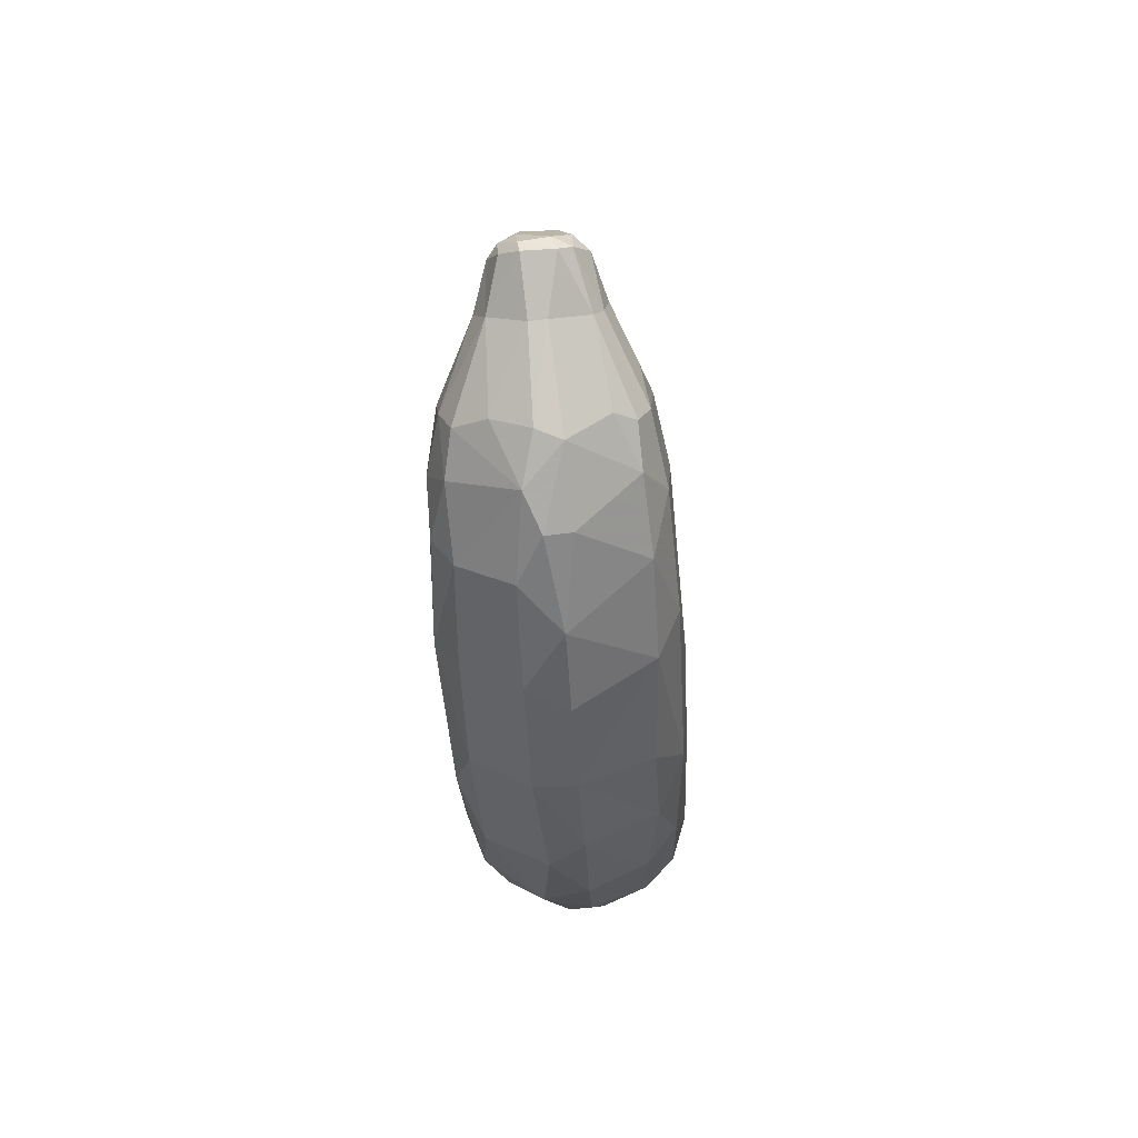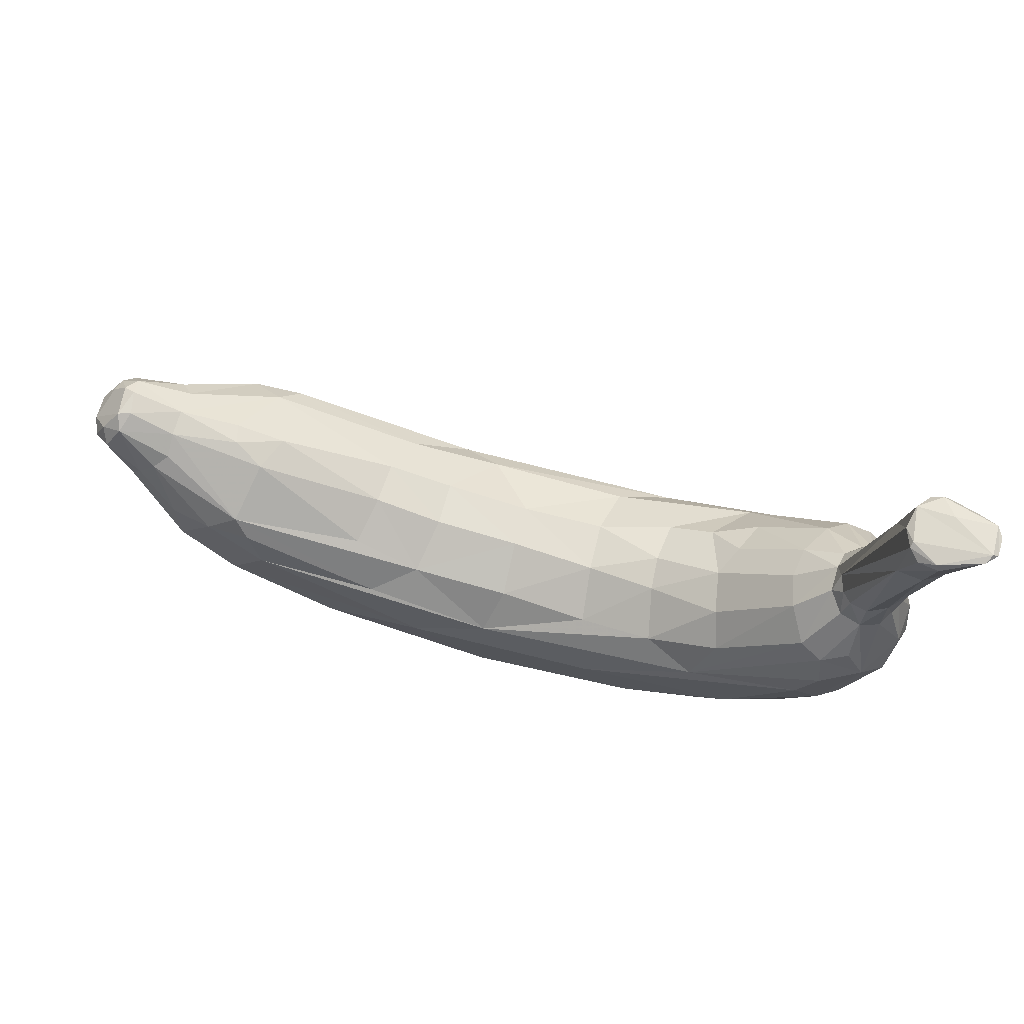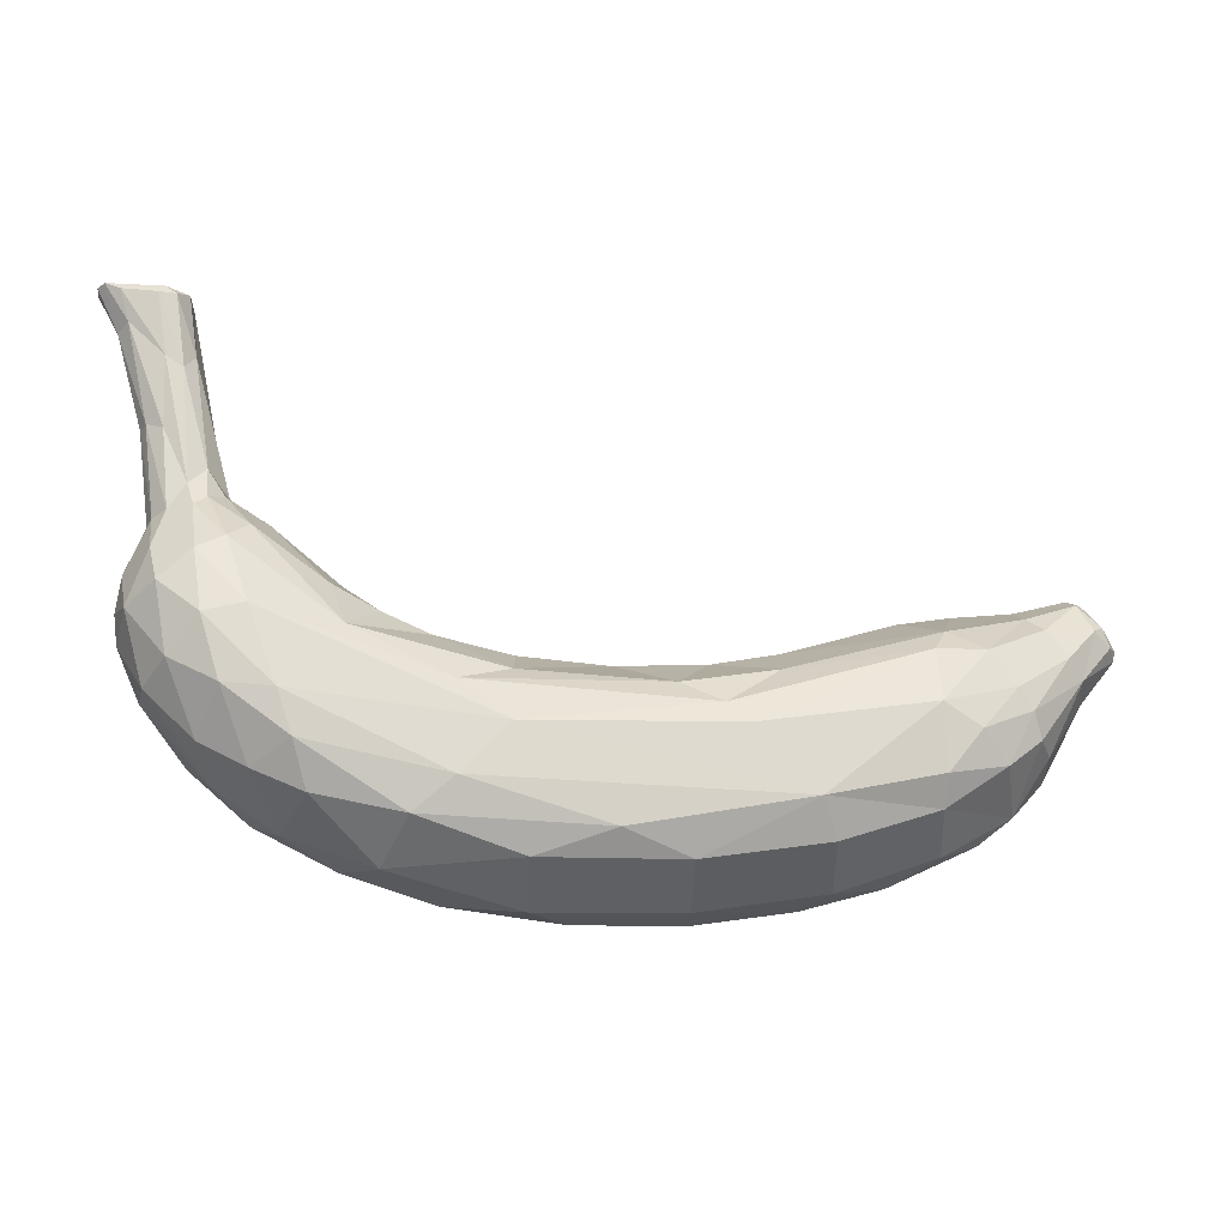
<metadata>
{"format":"obj","ext":"obj","renderer":"f3d","projection":"perspective","resolution":1024,"background":"white","views":[{"elev":-34.8,"azim":-86.0,"up":"+Y"},{"elev":69.3,"azim":16.3,"up":"+Y"},{"elev":-17.9,"azim":169.1,"up":"+Y"}]}
</metadata>
<code>
v -0.0001617 -0.09829 -0.1886
v 0.499 -0.2338 -0.003771
v -0.008039 -0.0737 0.1711
v 0.8787 0.631 0.01706
v 0.7032 0.04872 0.1311
v 0.5505 -0.07365 0.1472
v 0.6512 -0.0682 0.118
v 0.6948 0.1421 0.1317
v 0.7604 0.1627 0.103
v 0.6623 0.07356 0.1393
v 0.4736 0.02907 0.1462
v 0.645 0.2197 0.09934
v 0.6842 0.202 0.1147
v 0.5073 0.1076 0.114
v 0.49 0.1449 0.06095
v 0.614 0.2497 0.04816
v 0.4765 0.1566 -0.007435
v 0.6011 0.257 -0.002807
v 0.4477 0.1249 -0.09093
v 0.5012 0.1694 -0.05733
v 0.5236 0.1565 -0.1116
v 0.6082 0.2567 -0.05421
v 0.5037 0.08087 -0.1645
v 0.6727 0.2085 -0.142
v 0.6389 0.2379 -0.1112
v 0.6407 0.1015 -0.1741
v 0.5956 -0.02159 -0.1861
v 0.6739 -0.01326 -0.1662
v 0.5719 -0.08886 -0.1789
v 0.7045 0.08601 -0.1669
v 0.7674 0.14 -0.1321
v 0.6265 -0.1225 -0.1238
v 0.748 0.02935 -0.1298
v 0.6998 -0.08035 -0.09438
v 0.8091 0.113 -0.07842
v 0.6753 -0.1318 -0.0403
v 0.7775 6.8e-05 -0.06083
v 0.7801 -0.008775 -0.0103
v 0.8169 0.07609 -0.001245
v 0.708 -0.09153 0.0288
v 0.615 -0.1743 0.01291
v 0.771 0.006208 0.05172
v 0.6293 -0.1278 0.08123
v 0.7404 0.03293 0.1037
v 0.7981 0.1185 0.06864
v 0.7166 0.186 -0.1465
v 0.7213 0.2721 -0.08567
v 0.778 0.198 -0.1012
v 0.7785 0.2603 -0.04192
v 0.8148 0.1731 -0.03667
v 0.8228 0.1233 -0.009529
v 0.785 0.257 -0.01312
v 0.809 0.176 0.03046
v 0.7776 0.2631 0.01715
v 0.7629 0.2576 0.04213
v 0.7281 0.2147 0.09712
v 0.6923 0.284 0.0511
v 0.7293 0.2722 0.05778
v 0.6681 0.297 0.0194
v 0.6678 0.3053 -0.02134
v 0.6747 0.2979 -0.05078
v 0.7011 0.2885 -0.07443
v 0.7314 0.3153 0.04667
v 0.7017 0.3153 0.0396
v 0.6863 0.3184 0.02516
v 0.676 0.3244 -0.001663
v 0.7025 0.3372 -0.05745
v 0.7583 0.2682 -0.06601
v 0.7309 0.3091 -0.07023
v 0.7698 0.3979 -0.05589
v 0.7955 0.4096 -0.03485
v 0.8033 0.4076 -0.01006
v 0.79 0.3678 0.01494
v 0.7638 0.3312 0.03593
v 0.7441 0.5255 0.04284
v 0.787 0.5243 0.04695
v 0.7475 0.6159 0.03543
v 0.7345 0.6123 0.003076
v 0.7277 0.5197 -0.03796
v 0.7422 0.6215 -0.03209
v 0.7451 0.4949 -0.05668
v 0.7731 0.5109 -0.05953
v 0.8303 0.5685 -0.04015
v 0.8448 0.5588 -0.01204
v 0.8297 0.5441 0.02088
v -0.3359 0.03959 0.1629
v -0.3629 0.09432 0.1459
v -0.1284 0.01672 0.1527
v -0.1698 0.08523 0.09214
v -0.05477 0.05239 0.1045
v -0.1535 0.1136 0.01506
v -0.366 0.1742 0.03479
v -0.3427 0.1727 -0.02535
v -0.03789 0.0875 0.01577
v -0.1513 0.1055 -0.0575
v -0.3861 0.1351 -0.1203
v -0.03977 0.08162 -0.06025
v -0.3592 0.09749 -0.1535
v -0.03874 -0.005646 -0.1727
v -0.1325 0.0594 -0.1309
v -0.359 0.01144 -0.1791
v -0.421 -0.02457 -0.1719
v -0.07629 -0.03674 -0.1853
v -0.3657 -0.09363 -0.1705
v -0.469 -0.07113 -0.14
v -0.1746 -0.1389 -0.1865
v -0.3682 -0.1397 -0.1364
v -0.2045 -0.1957 -0.146
v -0.3889 -0.1912 -0.04837
v -0.5096 -0.1228 -0.03107
v -0.4604 -0.1625 -0.006613
v -0.3209 -0.2282 0.01358
v -0.2215 -0.2523 -0.05233
v -0.4546 -0.1546 0.03459
v -0.3578 -0.1352 0.1367
v -0.186 -0.2676 0.01246
v -0.4719 -0.0732 0.1282
v -0.1984 -0.1938 0.1361
v -0.4012 -0.04939 0.1608
v -0.2152 -0.1258 0.1683
v -0.5124 0.08155 0.1283
v -0.4389 0.09071 0.144
v -0.3878 0.1238 0.1274
v -0.4169 0.1901 0.007314
v -0.4279 0.1882 -0.02574
v -0.4432 0.1027 -0.1472
v -0.4856 0.04698 -0.1529
v -0.5094 0.01309 -0.1464
v -0.5269 -0.02666 -0.126
v -0.5573 -0.0381 -0.07218
v -0.566 -0.06391 -0.0117
v -0.5464 -0.0281 0.09241
v -0.5523 -0.07544 0.02863
v -0.522 -0.02275 0.1243
v -0.5024 0.01112 0.1417
v -0.5826 0.1361 0.09039
v -0.5545 0.1601 0.08362
v -0.5311 0.1781 0.06403
v -0.5314 0.2 0.02828
v -0.5307 0.2039 -0.0164
v -0.533 0.1804 -0.06355
v -0.5562 0.1583 -0.08615
v -0.5907 0.1145 -0.09331
v -0.619 0.0858 -0.07273
v -0.6339 0.06201 -0.0147
v -0.635 0.06306 0.01219
v -0.618 0.08236 0.07144
v -0.6038 0.1005 0.08537
v -0.6225 0.2103 0.05317
v -0.6093 0.226 0.02005
v -0.6182 0.2274 -0.01998
v -0.6228 0.2132 -0.04846
v -0.6425 0.167 -0.07078
v -0.6615 0.1775 -0.05485
v -0.674 0.1465 -0.05173
v -0.6907 0.135 -0.02148
v -0.6896 0.137 0.02891
v -0.68 0.1478 0.04868
v -0.6482 0.1686 0.07008
v 0.3463 -0.1348 -0.1952
v 0.1159 -0.1962 -0.1855
v 0.003595 -0.2312 -0.1524
v 0.2376 -0.2371 -0.1521
v -0.009991 -0.2887 -0.05737
v -0.02087 -0.295 0.01067
v 0.2248 -0.295 -0.05047
v 0.006184 -0.2374 0.124
v 0.156 -0.2998 0.009835
v 0.3323 -0.2421 0.09756
v 0.3439 -0.2807 0.004051
v 0.08377 -0.1884 0.1636
v 0.2844 -0.2057 0.1461
v 0.1683 -0.2418 0.122
v -0.03901 -0.08214 0.1733
v 0.2874 -0.06258 0.1663
v 0.08745 -0.01869 0.1572
v 0.1103 0.04134 0.1003
v 0.2622 0.04187 0.1084
v 0.1064 0.0766 0.01349
v 0.2517 0.08276 0.02199
v 0.1065 0.07159 -0.05939
v 0.2477 0.07848 -0.06191
v 0.02552 0.02753 -0.1465
v 0.3487 0.00632 -0.1794
v 0.2634 0.03392 -0.1459
v 0.2685 -0.05405 -0.1923
v 0.3869 0.06052 0.1152
v 0.369 0.1014 0.03536
v 0.3644 0.1074 -0.02155
v 0.372 0.09377 -0.09082
v 0.4073 -0.1872 -0.1712
v 0.4381 -0.2467 -0.07566
v 0.5469 -0.1579 -0.1438
v 0.4871 -0.2395 -0.00129
v 0.5747 -0.1987 -0.04289
v 0.5188 -0.1893 0.08917
v 0.4923 -0.1521 0.1355
v 0.3639 -0.1443 0.159
v 0.798 0.6099 0.05837
v 0.7645 0.6078 0.05254
v 0.7919 0.6216 0.05453
v 0.7615 0.6114 -0.0583
v 0.7883 0.6103 -0.06411
v 0.7795 0.6222 -0.05876
v 0.8447 0.6189 -0.04544
v 0.8788 0.6292 -0.01393
v 0.862 0.6313 0.03442
v -0.6318 0.2243 0.02639
v -0.6884 0.1605 0.02098
v -0.6596 0.1894 0.04597
v -0.6659 0.1892 -0.03011
v -0.6381 0.2203 -0.02677
v -0.6915 0.1509 -0.02466
v 0.7492 0.622 0.02676
v 0.8028 0.6298 -0.02804
v 0.8701 0.6371 0.02013
v 0.8686 0.6317 -0.03128
v -0.0006033 -0.1056 -0.1888
v 0.04563 -0.1372 -0.1901
v 0.1377 -0.1904 -0.1864
v 0.1538 -0.1951 -0.1836
v 0.2927 -0.2209 -0.1583
v 0.3945 -0.2446 -0.09231
v 0.4226 -0.2502 -0.07384
v 0.4305 -0.2494 -0.06925
v 0.4563 -0.244 -0.0481
v 0.4964 -0.2352 -0.005715
v 0.5954 -0.1861 -0.01417
v 0.6626 -0.1407 -0.02915
v 0.6795 -0.1267 -0.03143
v 0.7018 -0.1007 -0.0327
v 0.7785 -0.003398 -0.04103
v 0.794 0.03178 -0.03598
v 0.8128 0.09558 -0.04201
v 0.8163 0.1184 -0.04226
v 0.8156 0.168 -0.03389
v 0.8144 0.1733 -0.03233
v 0.8085 0.1909 -0.03168
v 0.7824 0.2583 -0.02483
v 0.7981 0.3768 -0.01672
v 0.8017 0.408 -0.0151
v 0.8239 0.4826 -0.01104
v 0.8404 0.5546 -0.002591
v 0.873 0.6306 -0.02381
v 0.8646 0.6194 -0.02805
v 0.8596 0.6169 -0.03335
v 0.8397 0.6013 -0.04359
v 0.7859 0.5238 -0.0552
v 0.7727 0.496 -0.05905
v 0.7326 0.313 -0.06961
v 0.7313 0.3085 -0.07016
v 0.7307 0.3084 -0.07055
v 0.7106 0.2808 -0.07972
v 0.6839 0.2232 -0.129
v 0.6772 0.2062 -0.1424
v 0.6653 0.1839 -0.1494
v 0.6078 0.09654 -0.1718
v 0.5707 0.07866 -0.1754
v 0.2726 -0.05097 -0.1917
v 0.2561 -0.0521 -0.1915
v 0.2471 -0.05298 -0.1919
v -0.1209 -0.08306 -0.1858
v -0.3278 -0.01396 -0.1803
v -0.3607 -0.01506 -0.1769
v -0.392 -0.007695 -0.1752
v -0.4508 0.008471 -0.1631
v -0.5015 0.02422 -0.1485
v -0.5283 0.03668 -0.1341
v -0.6023 0.07477 -0.08392
v -0.6149 0.08083 -0.07509
v -0.6162 0.08023 -0.07271
v -0.6206 0.08323 -0.06646
v -0.6648 0.1017 -0.01839
v -0.6631 0.1013 0.008163
v -0.6719 0.1131 0.02351
v -0.6201 0.07998 0.06412
v -0.6118 0.0727 0.07328
v -0.6044 0.06744 0.07895
v -0.5133 -0.007712 0.1321
v -0.4543 -0.01764 0.1508
v -0.4117 -0.01048 0.1561
v -0.3867 -0.0296 0.1613
v -0.1253 -0.04676 0.1703
v -0.02228 -0.07374 0.1712
v 0.8648 0.6333 0.02946
v 0.8231 0.626 0.04558
v 0.7946 0.6165 0.05621
v 0.7685 0.608 0.05323
v 0.7624 0.5994 0.05155
v 0.7454 0.5596 0.04004
v 0.7307 0.4859 0.03407
v 0.6858 0.3187 0.02395
v 0.6855 0.3175 0.0249
v 0.6807 0.2903 0.03581
v 0.6506 0.2273 0.09365
v 0.6466 0.219 0.09996
v 0.6304 0.2035 0.1033
v 0.4862 0.05836 0.1342
v 0.4538 0.03624 0.1391
v 0.3952 0.01938 0.1484
v 0.1849 -0.04007 0.1616
v 0.4922 -0.2369 -0.0007222
v 0.4885 -0.2375 0.002479
v 0.3672 -0.2322 0.09599
v 0.319 -0.232 0.111
v 0.2306 -0.2224 0.1349
v 0.1659 -0.1955 0.1564
v 0.1463 -0.1785 0.1625
v -0.01799 -0.08538 0.1726
v -0.02535 -0.08132 0.173
f 198 172 197
f 183 181 185
f 9 5 44
f 106 262 1
f 170 225 226
f 218 219 106
f 19 20 21
f 222 223 163
f 285 286 207
f 106 219 220
f 158 210 209
f 196 172 305
f 195 228 2
f 155 154 153
f 220 221 161
f 29 191 160
f 47 48 46
f 290 291 75
f 191 192 223
f 220 219 160
f 198 308 307
f 54 72 73
f 166 224 225
f 84 245 244
f 163 161 221
f 235 234 35
f 132 134 278
f 261 1 262
f 196 43 197
f 9 55 58
f 258 259 184
f 166 163 223
f 205 204 217
f 78 77 214
f 25 62 24
f 263 262 106
f 168 173 165
f 226 227 194
f 268 267 128
f 107 106 108
f 128 105 129
f 302 194 227
f 299 300 11
f 75 199 288
f 195 227 226
f 307 306 172
f 29 32 193
f 226 225 192
f 225 224 192
f 224 223 192
f 175 310 309
f 222 221 191
f 160 191 221
f 238 239 52
f 122 135 280
f 282 281 119
f 270 271 144
f 41 302 2
f 79 202 81
f 186 160 219
f 28 27 30
f 261 186 218
f 28 30 33
f 84 83 246
f 302 303 194
f 169 194 303
f 32 36 195
f 16 12 59
f 274 273 145
f 304 305 169
f 301 300 176
f 173 169 305
f 173 306 307
f 298 299 11
f 104 102 265
f 279 278 134
f 307 308 171
f 132 277 276
f 213 209 211
f 179 180 181
f 41 196 303
f 156 144 272
f 171 308 309
f 309 310 174
f 284 174 310
f 136 137 149
f 175 301 3
f 309 308 198
f 269 268 128
f 119 120 174
f 273 272 145
f 15 16 18
f 306 305 172
f 25 22 61
f 146 275 274
f 11 8 13
f 304 303 196
f 284 283 174
f 276 275 146
f 90 177 179
f 174 283 282
f 233 232 37
f 281 280 119
f 106 104 264
f 119 280 279
f 97 95 94
f 130 145 272
f 110 107 109
f 171 118 167
f 129 130 271
f 95 91 94
f 129 270 269
f 53 54 55
f 102 128 267
f 216 80 214
f 266 265 102
f 294 295 57
f 271 272 144
f 103 262 263
f 263 264 101
f 115 119 117
f 264 265 101
f 201 214 77
f 129 105 110
f 127 101 265
f 266 267 127
f 143 127 267
f 193 32 195
f 276 277 147
f 143 268 269
f 269 270 144
f 37 232 231
f 157 156 273
f 201 216 214
f 274 275 157
f 49 68 71
f 157 275 276
f 189 182 180
f 277 278 147
f 135 147 278
f 82 249 250
f 279 280 135
f 17 188 15
f 139 92 124
f 86 122 281
f 282 283 86
f 176 86 283
f 64 75 65
f 46 26 256
f 176 284 3
f 60 16 59
f 4 243 84
f 93 95 96
f 7 42 44
f 243 242 84
f 151 140 152
f 71 84 242
f 40 41 229
f 182 189 190
f 254 255 24
f 71 241 240
f 113 109 107
f 170 168 166
f 240 239 49
f 176 90 88
f 87 86 88
f 21 22 25
f 13 57 295
f 49 239 238
f 238 237 50
f 168 169 173
f 237 236 50
f 35 50 236
f 35 234 233
f 92 93 124
f 231 230 36
f 230 229 36
f 191 29 193
f 93 96 125
f 195 36 229
f 123 89 92
f 292 293 65
f 228 229 41
f 68 47 252
f 40 230 231
f 62 25 61
f 231 232 38
f 38 232 233
f 113 116 112
f 32 28 34
f 233 234 39
f 181 180 182
f 205 217 246
f 39 234 235
f 235 236 51
f 53 51 236
f 241 242 72
f 53 237 238
f 52 239 240
f 85 4 207
f 240 241 72
f 167 165 173
f 85 72 242
f 243 4 85
f 103 98 99
f 261 260 186
f 260 259 186
f 81 82 69
f 26 186 259
f 258 257 26
f 188 17 189
f 257 256 26
f 165 164 168
f 46 255 254
f 44 45 9
f 254 253 47
f 63 64 58
f 253 252 47
f 140 124 125
f 68 251 250
f 114 112 115
f 151 152 212
f 250 249 70
f 96 98 126
f 110 131 130
f 70 249 248
f 108 162 164
f 248 247 83
f 14 298 297
f 247 246 83
f 73 72 85
f 244 4 206
f 121 135 122
f 100 95 97
f 75 63 76
f 4 244 217
f 244 245 217
f 197 172 196
f 245 246 217
f 205 247 248
f 248 249 82
f 198 197 6
f 250 251 69
f 92 89 91
f 113 112 109
f 251 252 69
f 62 69 252
f 62 253 254
f 255 256 24
f 80 215 204
f 23 24 256
f 184 23 257
f 136 149 159
f 14 16 15
f 99 184 259
f 4 285 207
f 99 260 261
f 176 300 299
f 187 299 298
f 297 296 12
f 296 295 12
f 161 163 162
f 59 12 295
f 294 293 59
f 156 157 213
f 59 293 292
f 292 291 66
f 105 107 110
f 210 149 208
f 66 291 290
f 77 290 289
f 289 288 200
f 201 200 288
f 287 286 201
f 124 140 139
f 216 201 286
f 285 4 216
f 217 216 4
f 199 207 286
f 287 288 199
f 183 97 181
f 289 290 75
f 155 144 156
f 75 291 292
f 57 65 293
f 13 296 297
f 95 93 91
f 297 298 11
f 175 11 300
f 58 56 9
f 5 6 7
f 188 178 187
f 104 106 107
f 6 5 10
f 7 6 197
f 97 94 179
f 5 7 44
f 5 8 10
f 117 119 134
f 8 5 9
f 10 8 11
f 8 9 13
f 146 133 132
f 14 12 16
f 20 19 17
f 17 19 190
f 20 17 22
f 20 22 21
f 22 17 18
f 150 151 208
f 87 88 123
f 21 23 19
f 23 21 25
f 19 23 190
f 18 60 22
f 54 52 72
f 24 23 25
f 27 28 29
f 145 131 146
f 29 28 32
f 62 61 67
f 27 29 160
f 30 27 26
f 159 148 136
f 31 30 46
f 147 158 157
f 30 31 33
f 46 30 26
f 31 46 48
f 35 33 31
f 33 35 37
f 35 31 48
f 28 33 34
f 121 137 136
f 34 36 32
f 36 34 37
f 37 34 33
f 66 78 79
f 38 39 42
f 40 42 7
f 57 58 64
f 40 38 42
f 7 43 40
f 42 39 45
f 148 159 158
f 45 39 51
f 42 45 44
f 43 7 197
f 40 43 41
f 177 176 178
f 47 68 48
f 48 68 49
f 48 49 50
f 18 16 60
f 76 207 199
f 15 18 17
f 50 35 48
f 51 53 45
f 189 17 190
f 53 52 54
f 55 9 53
f 53 9 45
f 152 154 212
f 57 13 58
f 60 59 66
f 58 13 56
f 158 147 148
f 82 81 203
f 56 13 9
f 61 22 60
f 61 60 67
f 62 67 69
f 68 70 71
f 210 158 159
f 74 58 55
f 58 74 63
f 10 175 6
f 74 55 54
f 153 143 144
f 64 63 75
f 76 63 74
f 75 76 199
f 66 77 78
f 79 78 80
f 66 79 60
f 23 185 190
f 181 97 179
f 80 78 214
f 79 80 202
f 60 79 67
f 92 91 93
f 67 79 81
f 81 69 67
f 70 83 71
f 71 83 84
f 115 112 118
f 76 74 85
f 86 87 122
f 110 130 129
f 88 86 176
f 119 115 120
f 90 89 123
f 89 90 91
f 121 122 137
f 90 123 88
f 123 92 139
f 96 95 100
f 96 100 98
f 98 100 99
f 135 136 148
f 100 97 183
f 123 138 137
f 141 142 152
f 98 103 101
f 74 54 73
f 102 104 105
f 202 80 204
f 105 104 107
f 193 192 191
f 102 105 128
f 116 113 164
f 126 127 143
f 112 116 118
f 112 114 111
f 114 115 117
f 23 184 185
f 120 115 118
f 120 118 171
f 149 210 159
f 135 121 136
f 87 123 122
f 122 123 137
f 138 123 139
f 120 171 174
f 138 139 149
f 96 126 141
f 141 126 142
f 137 138 149
f 96 141 140
f 188 189 180
f 126 98 101
f 208 151 212
f 126 101 127
f 131 110 133
f 130 131 145
f 131 133 146
f 133 110 111
f 185 181 182
f 117 134 132
f 117 132 133
f 142 126 143
f 139 140 150
f 140 125 96
f 125 124 93
f 150 140 151
f 111 114 133
f 139 150 149
f 149 150 208
f 15 187 14
f 178 176 187
f 152 140 141
f 164 113 108
f 152 142 153
f 143 153 142
f 152 153 154
f 144 155 153
f 155 156 213
f 211 209 212
f 157 158 209
f 106 161 162
f 187 15 188
f 169 168 170
f 169 170 194
f 166 168 164
f 90 176 177
f 80 216 215
f 177 178 180
f 215 216 217
f 177 180 179
f 180 178 188
f 11 175 10
f 99 100 183
f 6 175 198
f 182 190 185
f 185 184 183
f 27 160 186
f 27 186 26
f 192 193 195
f 163 166 162
f 109 111 110
f 196 41 43
f 200 201 77
f 82 203 205
f 203 81 202
f 84 206 4
f 85 207 76
f 210 208 209
f 155 213 154
f 209 213 157
f 213 211 154
f 57 64 65
f 74 73 85
f 90 179 94
f 91 90 94
f 113 107 108
f 111 109 112
f 118 116 165
f 114 117 133
f 147 135 148
f 162 108 106
f 164 165 116
f 166 164 162
f 165 167 118
f 167 173 171
f 99 183 184
f 205 203 204
f 204 203 202
f 209 208 212
f 212 154 211
f 204 215 217
f 1 218 106
f 226 194 170
f 220 161 106
f 305 304 196
f 2 227 195
f 223 222 191
f 307 172 198
f 225 170 166
f 244 206 84
f 221 222 163
f 278 277 132
f 262 103 261
f 223 224 166
f 227 2 302
f 288 289 75
f 226 192 195
f 309 198 175
f 221 220 160
f 280 281 122
f 2 228 41
f 219 218 186
f 218 1 261
f 246 245 84
f 303 304 169
f 305 306 173
f 307 171 173
f 265 264 104
f 276 146 132
f 303 302 41
f 272 273 156
f 309 174 171
f 310 3 284
f 3 310 175
f 274 145 146
f 282 119 174
f 264 263 106
f 279 134 119
f 272 271 130
f 271 270 129
f 269 128 129
f 267 266 102
f 263 101 103
f 265 266 127
f 267 268 143
f 269 144 143
f 231 36 37
f 273 274 157
f 276 147 157
f 278 279 135
f 250 69 82
f 281 282 86
f 283 284 176
f 256 255 46
f 3 301 176
f 242 241 71
f 229 230 40
f 240 49 71
f 295 296 13
f 238 50 49
f 236 235 35
f 233 37 35
f 229 228 195
f 252 251 68
f 231 38 40
f 233 39 38
f 246 247 205
f 235 51 39
f 236 237 53
f 238 52 53
f 240 72 52
f 242 243 85
f 259 258 26
f 254 47 46
f 250 70 68
f 248 83 70
f 297 12 14
f 248 82 205
f 252 253 62
f 254 24 62
f 256 257 23
f 257 258 184
f 259 260 99
f 261 103 99
f 299 187 176
f 298 14 187
f 295 294 59
f 292 66 59
f 290 77 66
f 289 200 77
f 288 287 201
f 286 285 216
f 286 287 199
f 292 65 75
f 293 294 57
f 297 11 13
f 300 301 175

</code>
